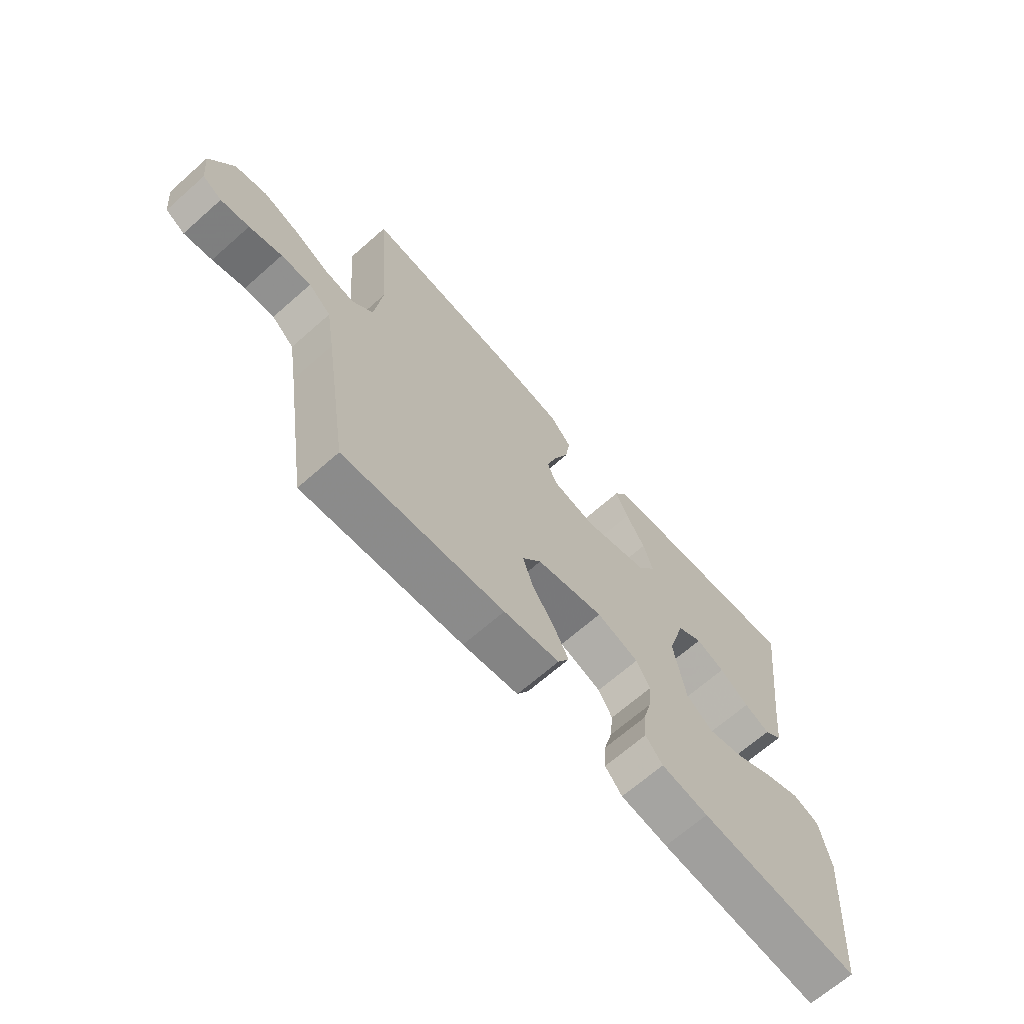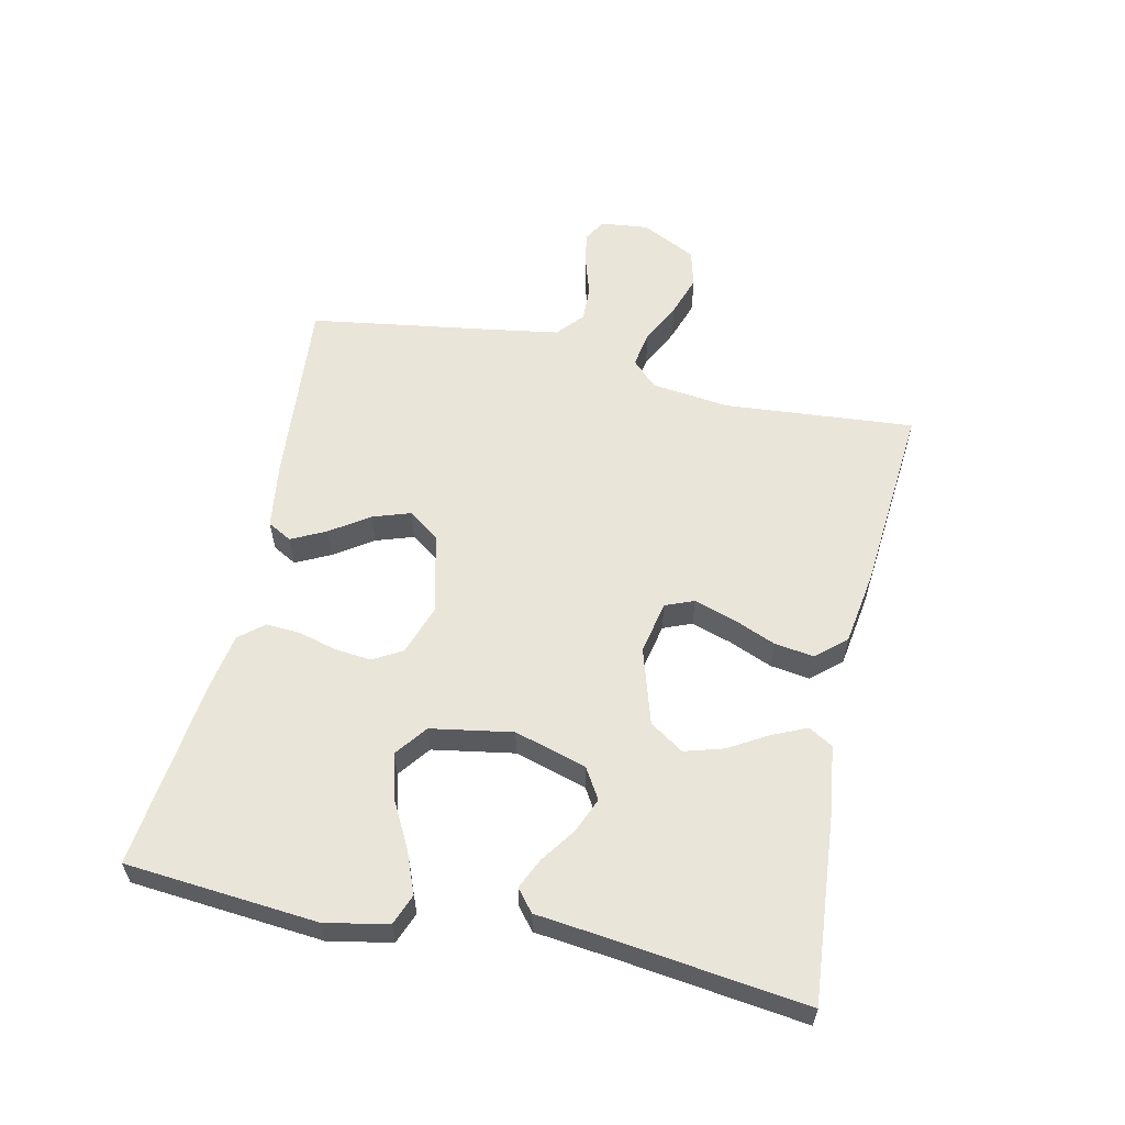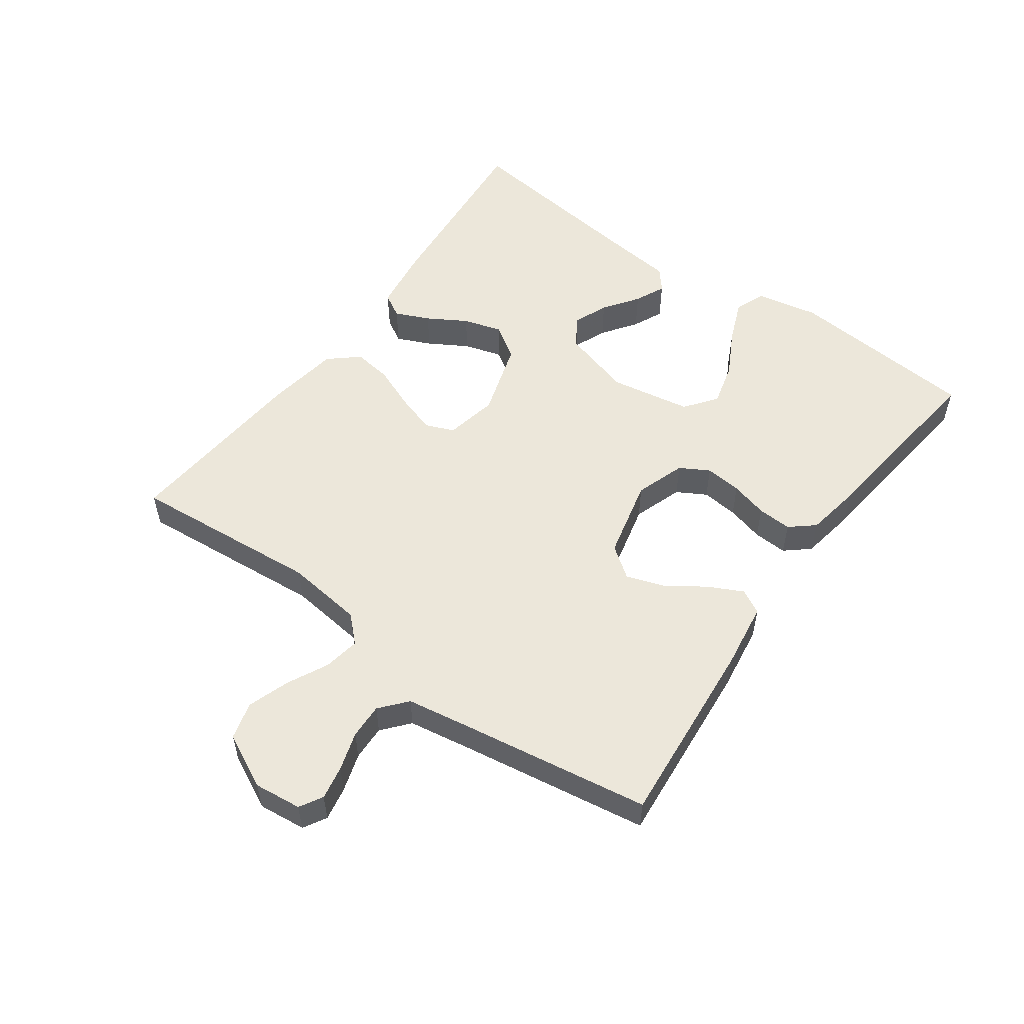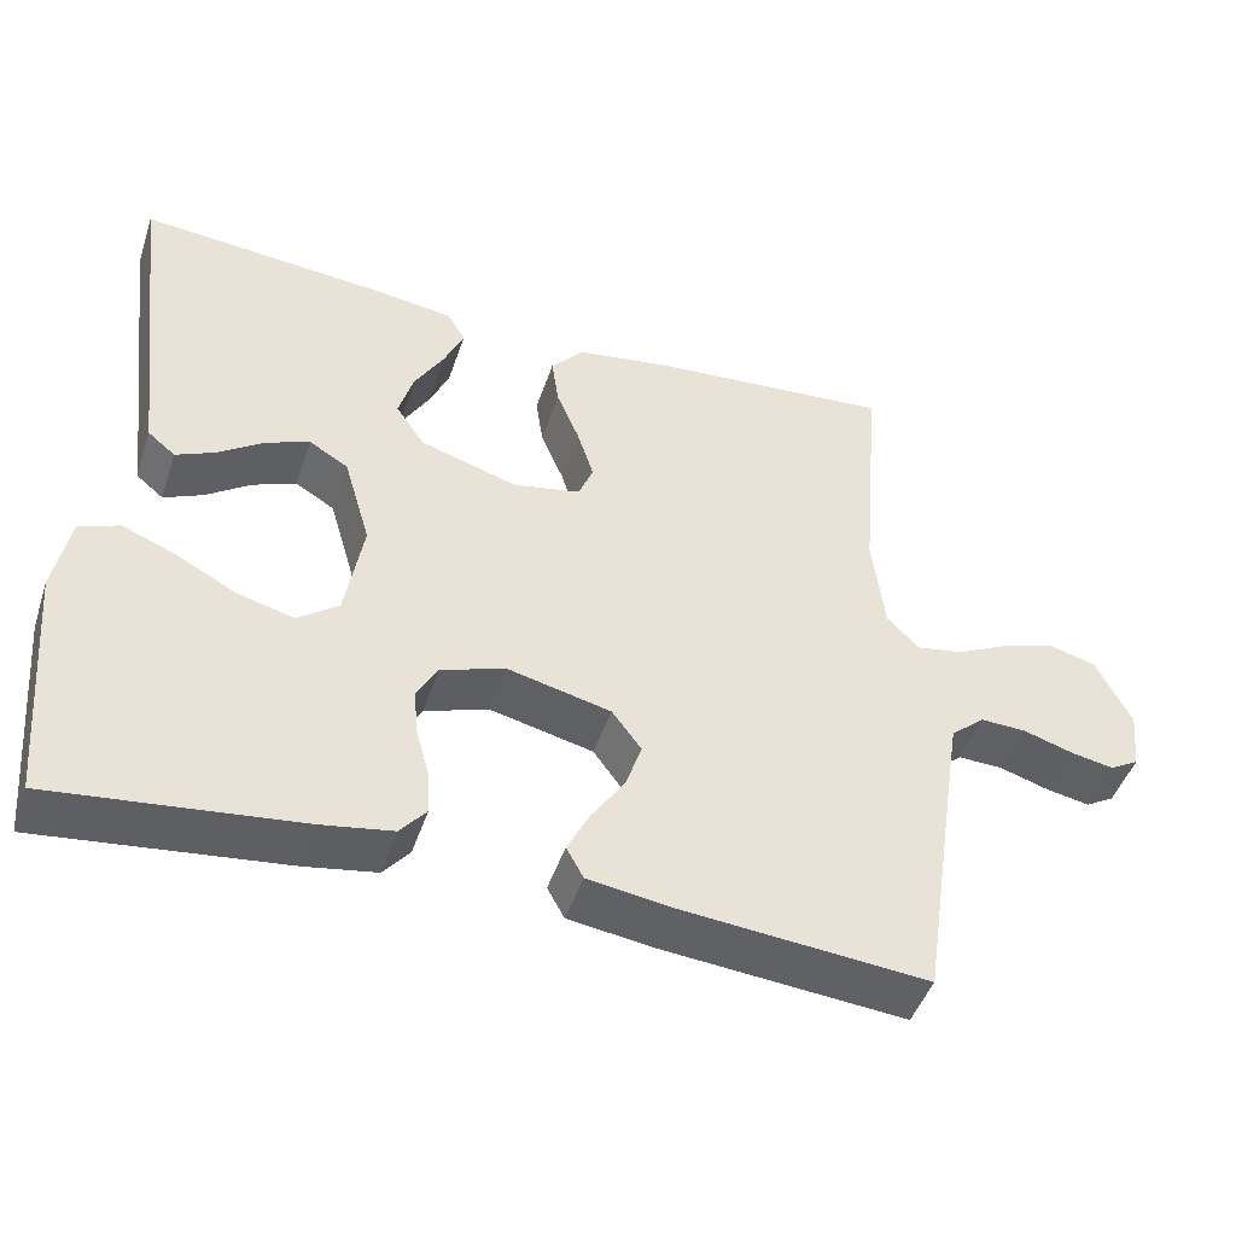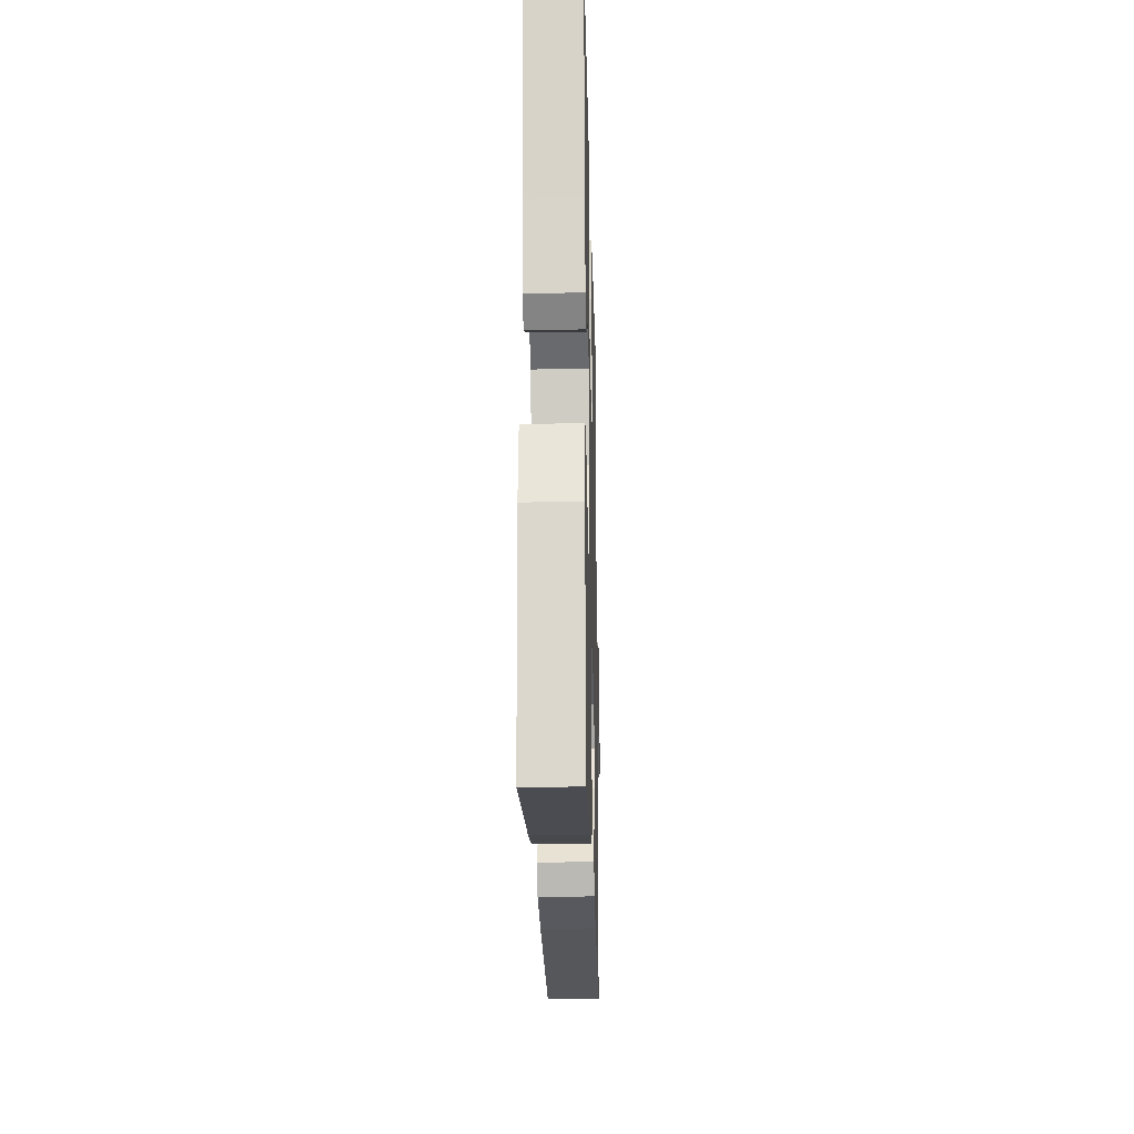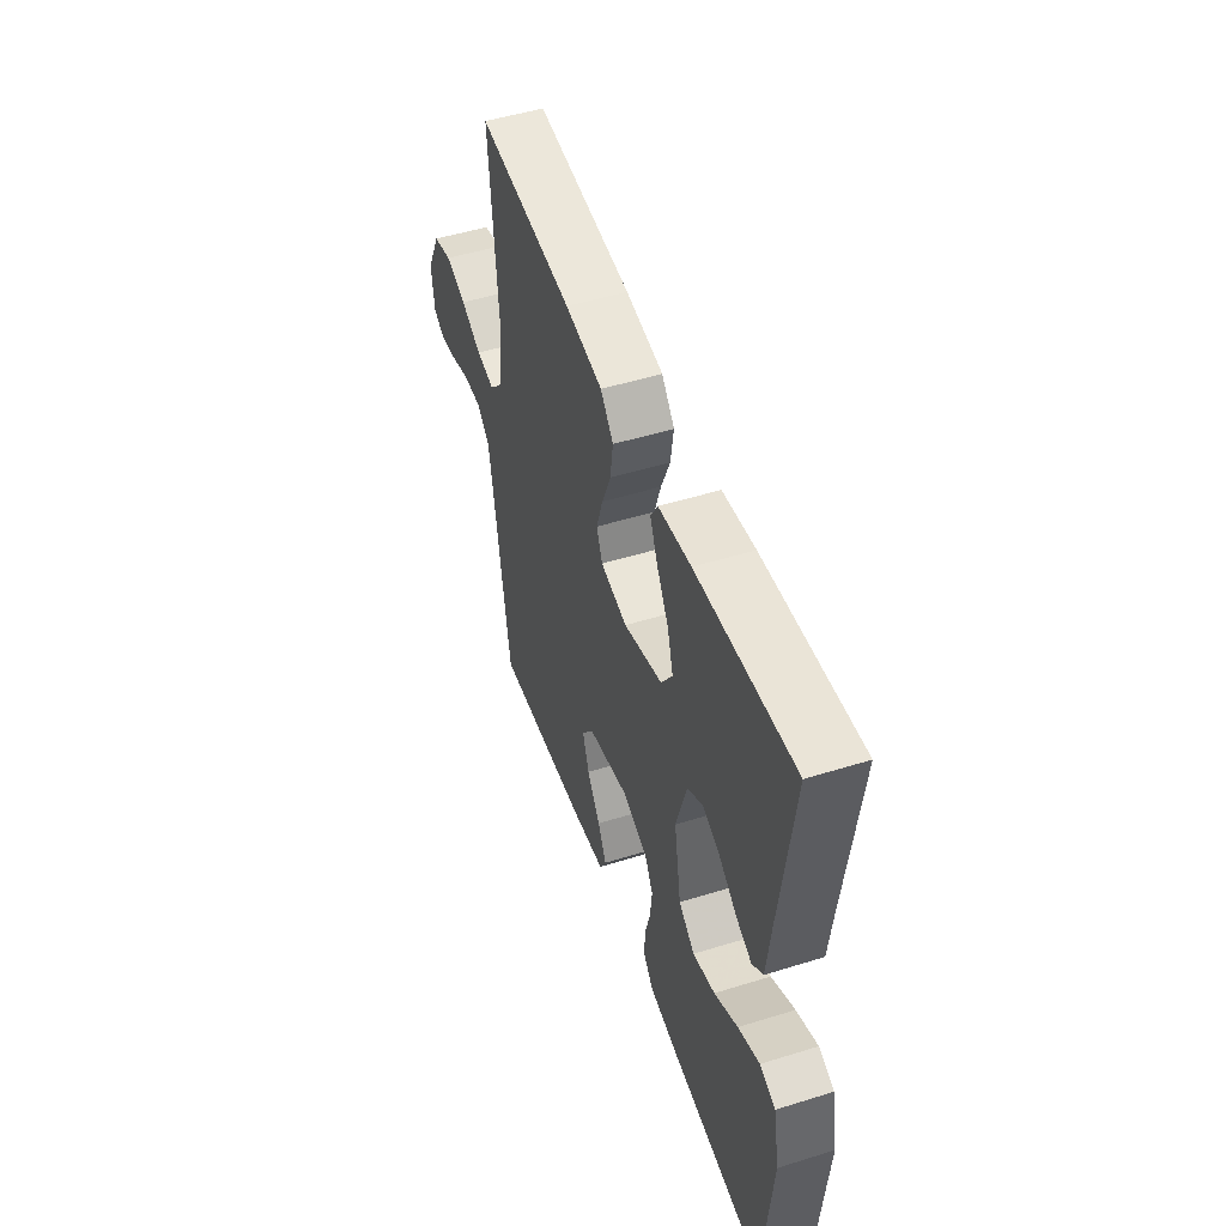
<metadata>
{"format":"obj","ext":"obj","renderer":"f3d","projection":"perspective","resolution":1024,"background":"white","views":[{"elev":-67.2,"azim":131.5,"up":"+Z"},{"elev":58.4,"azim":-77.6,"up":"+Y"},{"elev":53.9,"azim":125.7,"up":"+Y"},{"elev":-46.6,"azim":-18.2,"up":"+Z"},{"elev":-22.1,"azim":-88.6,"up":"+Z"},{"elev":49.9,"azim":-108.9,"up":"+Z"}]}
</metadata>
<code>
v 0.5 0.07 0.5
v 0.475 0.07 0.2
v 0.49 0.07 0.078
v 0.529 0.07 0.038
v 0.586 0.07 0.048
v 0.651 0.07 0.08
v 0.716 0.07 0.102
v 0.775 0.07 0.086
v 0.818 0.07 0
v 0.81 0.07 -0.075
v 0.774 0.07 -0.096
v 0.721 0.07 -0.086
v 0.66 0.07 -0.067
v 0.604 0.07 -0.065
v 0.562 0.07 -0.101
v 0.546 0.07 -0.2
v 0.5 0.07 -0.5
v 0.2 0.07 -0.474
v 0.096 0.07 -0.459
v 0.075 0.07 -0.421
v 0.102 0.07 -0.367
v 0.143 0.07 -0.306
v 0.163 0.07 -0.247
v 0.127 0.07 -0.198
v 0 0.07 -0.168
v -0.079 0.07 -0.195
v -0.105 0.07 -0.241
v -0.099 0.07 -0.299
v -0.083 0.07 -0.358
v -0.08 0.07 -0.412
v -0.112 0.07 -0.45
v -0.2 0.07 -0.465
v -0.5 0.07 -0.5
v -0.526 0.07 -0.2
v -0.507 0.07 -0.101
v -0.458 0.07 -0.082
v -0.391 0.07 -0.109
v -0.318 0.07 -0.148
v -0.249 0.07 -0.166
v -0.199 0.07 -0.128
v -0.177 0.07 0
v -0.21 0.07 0.113
v -0.258 0.07 0.142
v -0.312 0.07 0.12
v -0.367 0.07 0.081
v -0.415 0.07 0.059
v -0.449 0.07 0.087
v -0.462 0.07 0.2
v -0.5 0.07 0.5
v -0.2 0.07 0.474
v -0.099 0.07 0.46
v -0.077 0.07 0.422
v -0.101 0.07 0.368
v -0.137 0.07 0.307
v -0.155 0.07 0.246
v -0.12 0.07 0.193
v 0 0.07 0.156
v 0.083 0.07 0.173
v 0.101 0.07 0.218
v 0.081 0.07 0.281
v 0.053 0.07 0.349
v 0.044 0.07 0.411
v 0.084 0.07 0.457
v 0.2 0.07 0.475
v 0.5 0 0.5
v 0.475 0 0.2
v 0.49 0 0.078
v 0.529 0 0.038
v 0.586 0 0.048
v 0.651 0 0.08
v 0.716 0 0.102
v 0.775 0 0.086
v 0.818 0 0
v 0.81 0 -0.075
v 0.774 0 -0.096
v 0.721 0 -0.086
v 0.66 0 -0.067
v 0.604 0 -0.065
v 0.562 0 -0.101
v 0.546 0 -0.2
v 0.5 0 -0.5
v 0.2 0 -0.474
v 0.096 0 -0.459
v 0.075 0 -0.421
v 0.102 0 -0.367
v 0.143 0 -0.306
v 0.163 0 -0.247
v 0.127 0 -0.198
v 0 0 -0.168
v -0.079 0 -0.195
v -0.105 0 -0.241
v -0.099 0 -0.299
v -0.083 0 -0.358
v -0.08 0 -0.412
v -0.112 0 -0.45
v -0.2 0 -0.465
v -0.5 0 -0.5
v -0.526 0 -0.2
v -0.507 0 -0.101
v -0.458 0 -0.082
v -0.391 0 -0.109
v -0.318 0 -0.148
v -0.249 0 -0.166
v -0.199 0 -0.128
v -0.177 0 0
v -0.21 0 0.113
v -0.258 0 0.142
v -0.312 0 0.12
v -0.367 0 0.081
v -0.415 0 0.059
v -0.449 0 0.087
v -0.462 0 0.2
v -0.5 0 0.5
v -0.2 0 0.474
v -0.099 0 0.46
v -0.077 0 0.422
v -0.101 0 0.368
v -0.137 0 0.307
v -0.155 0 0.246
v -0.12 0 0.193
v 0 0 0.156
v 0.083 0 0.173
v 0.101 0 0.218
v 0.081 0 0.281
v 0.053 0 0.349
v 0.044 0 0.411
v 0.084 0 0.457
v 0.2 0 0.475
f 64 1 2
f 63 64 2
f 62 63 2
f 61 62 2
f 60 61 2
f 59 60 2 3
f 58 59 3 4
f 57 58 4
f 52 53 54
f 51 52 54
f 50 51 54
f 49 50 54
f 48 49 54
f 48 54 55
f 47 48 55
f 46 47 55
f 45 46 55
f 44 45 55
f 43 44 55
f 42 43 55 56
f 36 37 38
f 35 36 38
f 34 35 38
f 33 34 38
f 32 33 38
f 31 32 38
f 30 31 38
f 29 30 38
f 28 29 38
f 27 28 38 39
f 26 27 39 40
f 20 21 22
f 19 20 22
f 18 19 22
f 17 18 22
f 16 17 22
f 15 16 22 23
f 14 15 23 24
f 11 12 13
f 10 11 13
f 9 10 13
f 8 9 13
f 7 8 13
f 6 7 13
f 5 6 13
f 4 5 13 14
f 14 24 25
f 4 14 25
f 57 4 25
f 57 25 26
f 56 57 26
f 42 56 26
f 41 42 26
f 26 40 41
f 66 65 128
f 66 128 127
f 66 127 126
f 66 126 125
f 66 125 124
f 67 66 124 123
f 68 67 123 122
f 68 122 121
f 118 117 116
f 118 116 115
f 118 115 114
f 118 114 113
f 118 113 112
f 119 118 112
f 119 112 111
f 119 111 110
f 119 110 109
f 119 109 108
f 119 108 107
f 120 119 107 106
f 102 101 100
f 102 100 99
f 102 99 98
f 102 98 97
f 102 97 96
f 102 96 95
f 102 95 94
f 102 94 93
f 102 93 92
f 103 102 92 91
f 104 103 91 90
f 86 85 84
f 86 84 83
f 86 83 82
f 86 82 81
f 86 81 80
f 87 86 80 79
f 88 87 79 78
f 77 76 75
f 77 75 74
f 77 74 73
f 77 73 72
f 77 72 71
f 77 71 70
f 77 70 69
f 78 77 69 68
f 89 88 78
f 89 78 68
f 89 68 121
f 90 89 121
f 90 121 120
f 90 120 106
f 90 106 105
f 105 104 90
f 1 65 66 2
f 2 66 67 3
f 3 67 68 4
f 4 68 69 5
f 5 69 70 6
f 6 70 71 7
f 7 71 72 8
f 8 72 73 9
f 9 73 74 10
f 10 74 75 11
f 11 75 76 12
f 12 76 77 13
f 13 77 78 14
f 14 78 79 15
f 15 79 80 16
f 16 80 81 17
f 17 81 82 18
f 18 82 83 19
f 19 83 84 20
f 20 84 85 21
f 21 85 86 22
f 22 86 87 23
f 23 87 88 24
f 24 88 89 25
f 25 89 90 26
f 26 90 91 27
f 27 91 92 28
f 28 92 93 29
f 29 93 94 30
f 30 94 95 31
f 31 95 96 32
f 32 96 97 33
f 33 97 98 34
f 34 98 99 35
f 35 99 100 36
f 36 100 101 37
f 37 101 102 38
f 38 102 103 39
f 39 103 104 40
f 40 104 105 41
f 41 105 106 42
f 42 106 107 43
f 43 107 108 44
f 44 108 109 45
f 45 109 110 46
f 46 110 111 47
f 47 111 112 48
f 48 112 113 49
f 49 113 114 50
f 50 114 115 51
f 51 115 116 52
f 52 116 117 53
f 53 117 118 54
f 54 118 119 55
f 55 119 120 56
f 56 120 121 57
f 57 121 122 58
f 58 122 123 59
f 59 123 124 60
f 60 124 125 61
f 61 125 126 62
f 62 126 127 63
f 63 127 128 64
f 64 128 65 1

</code>
